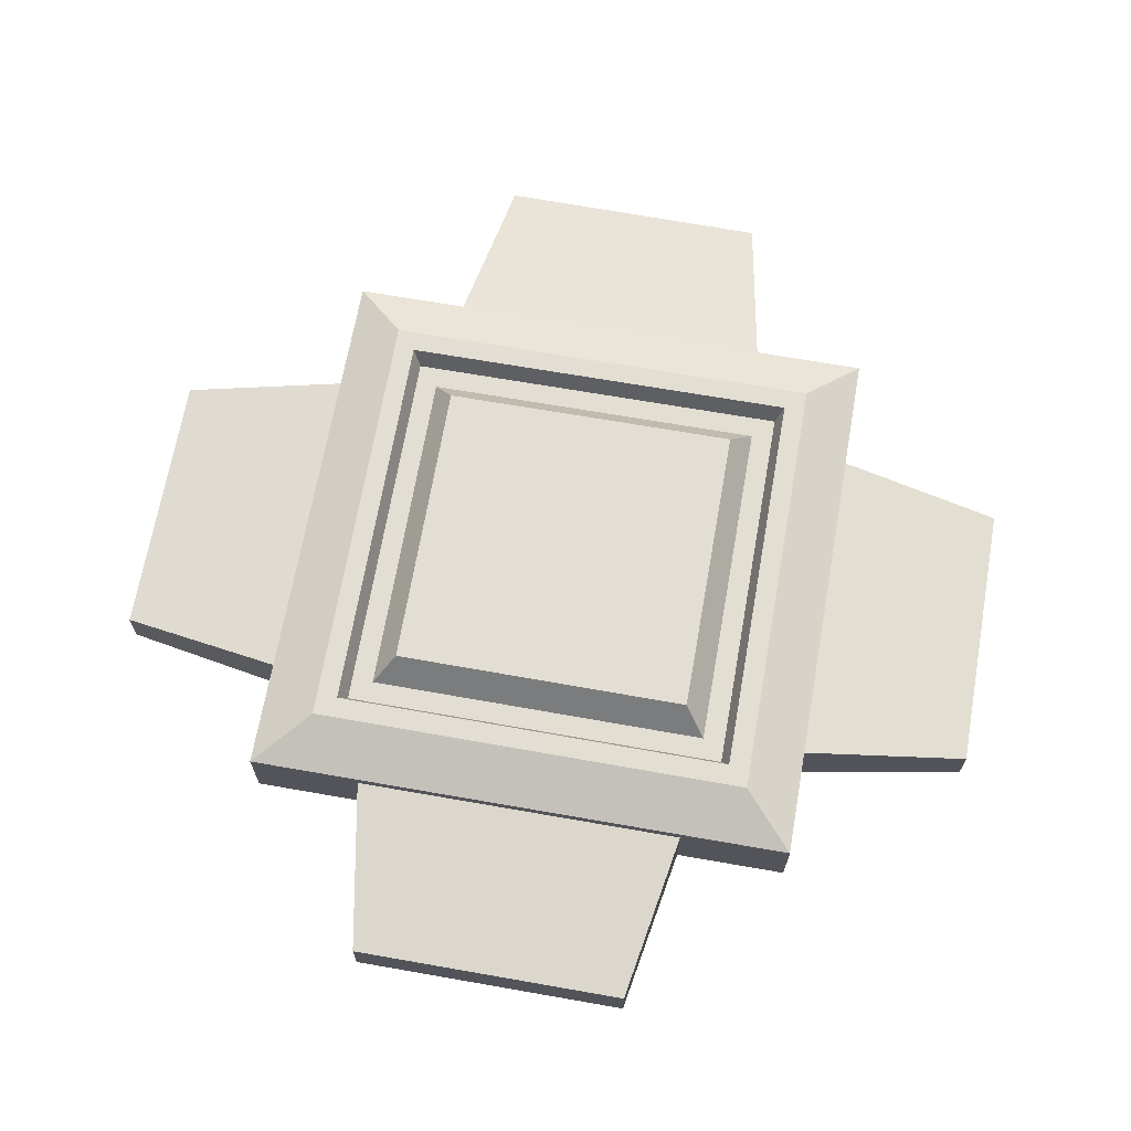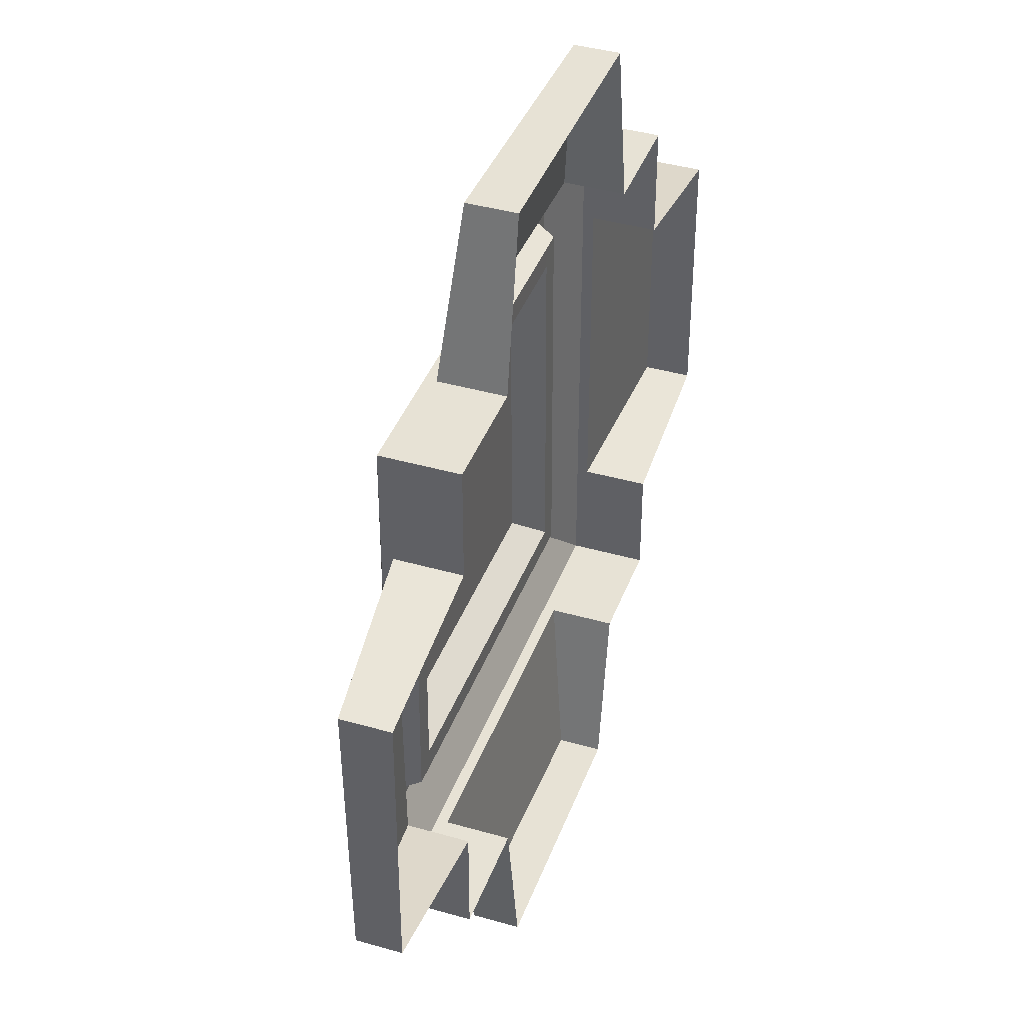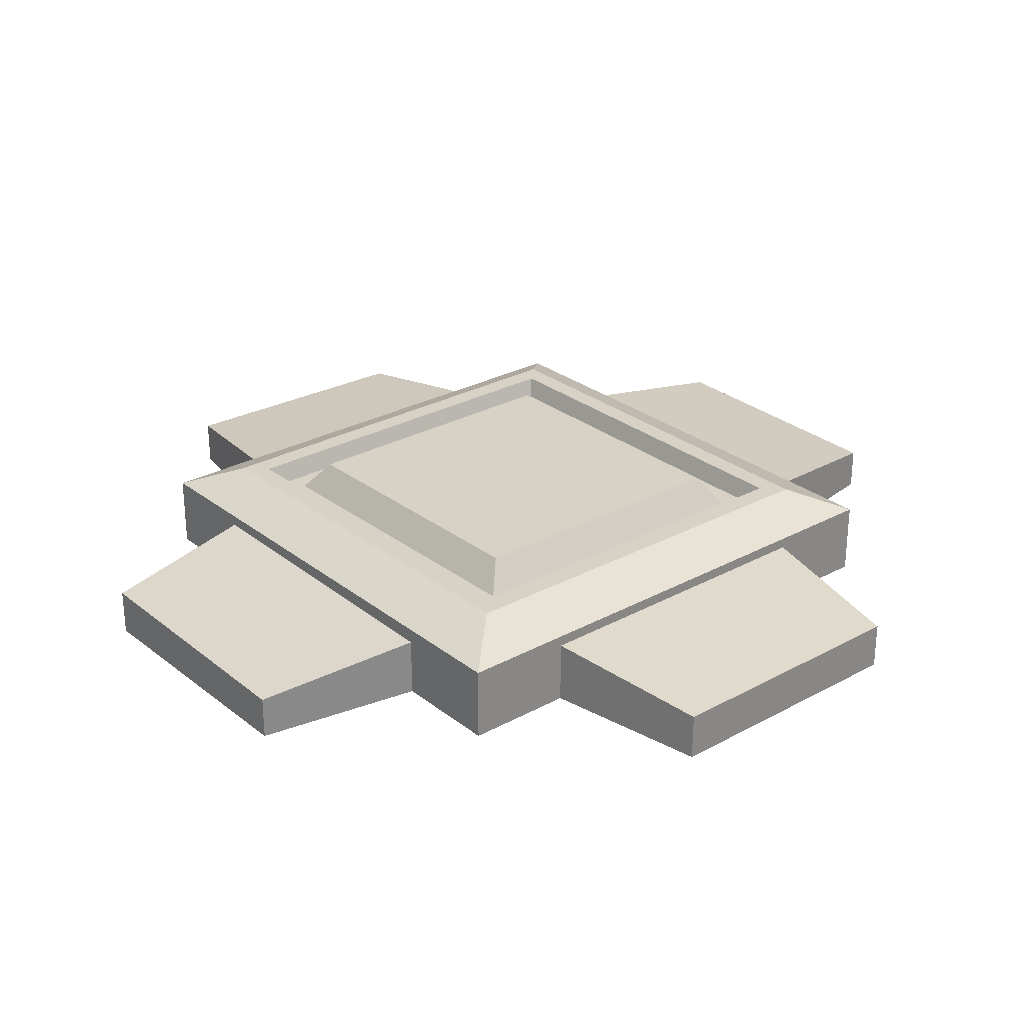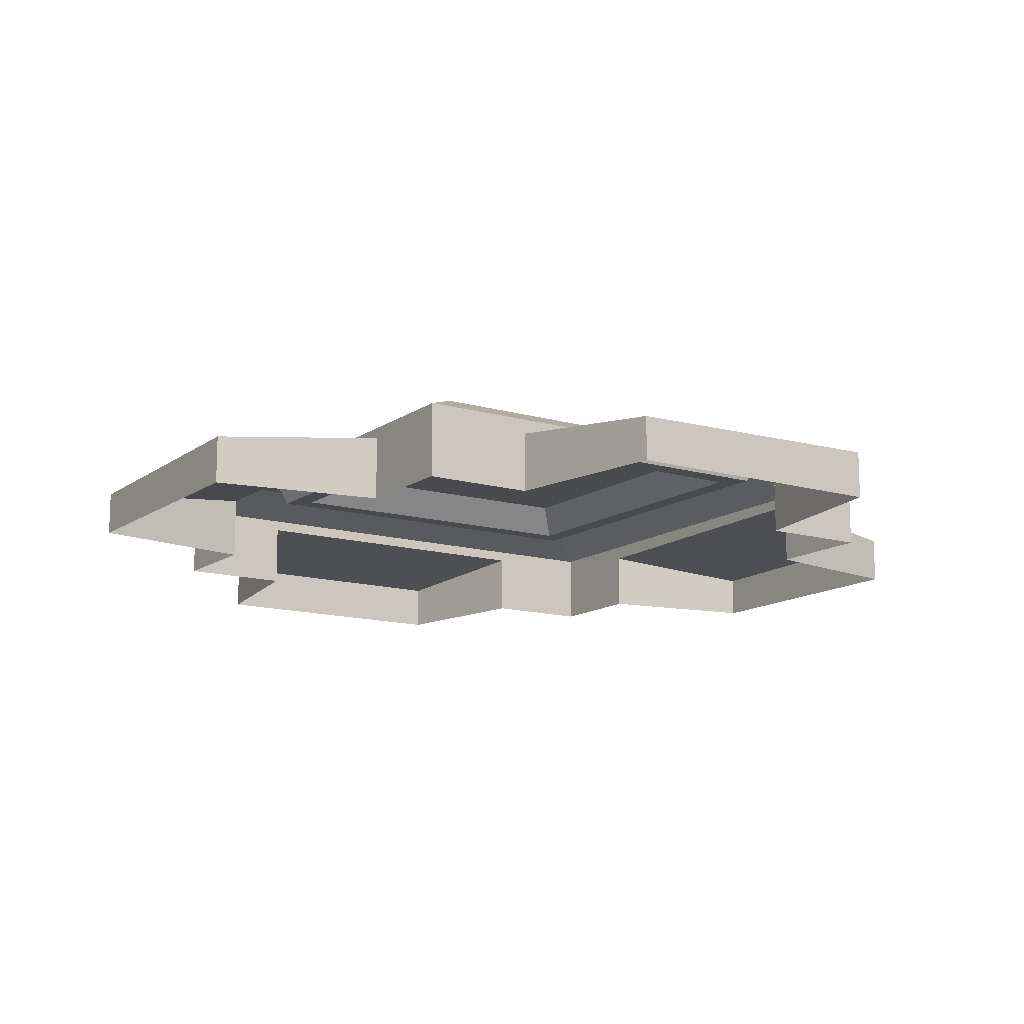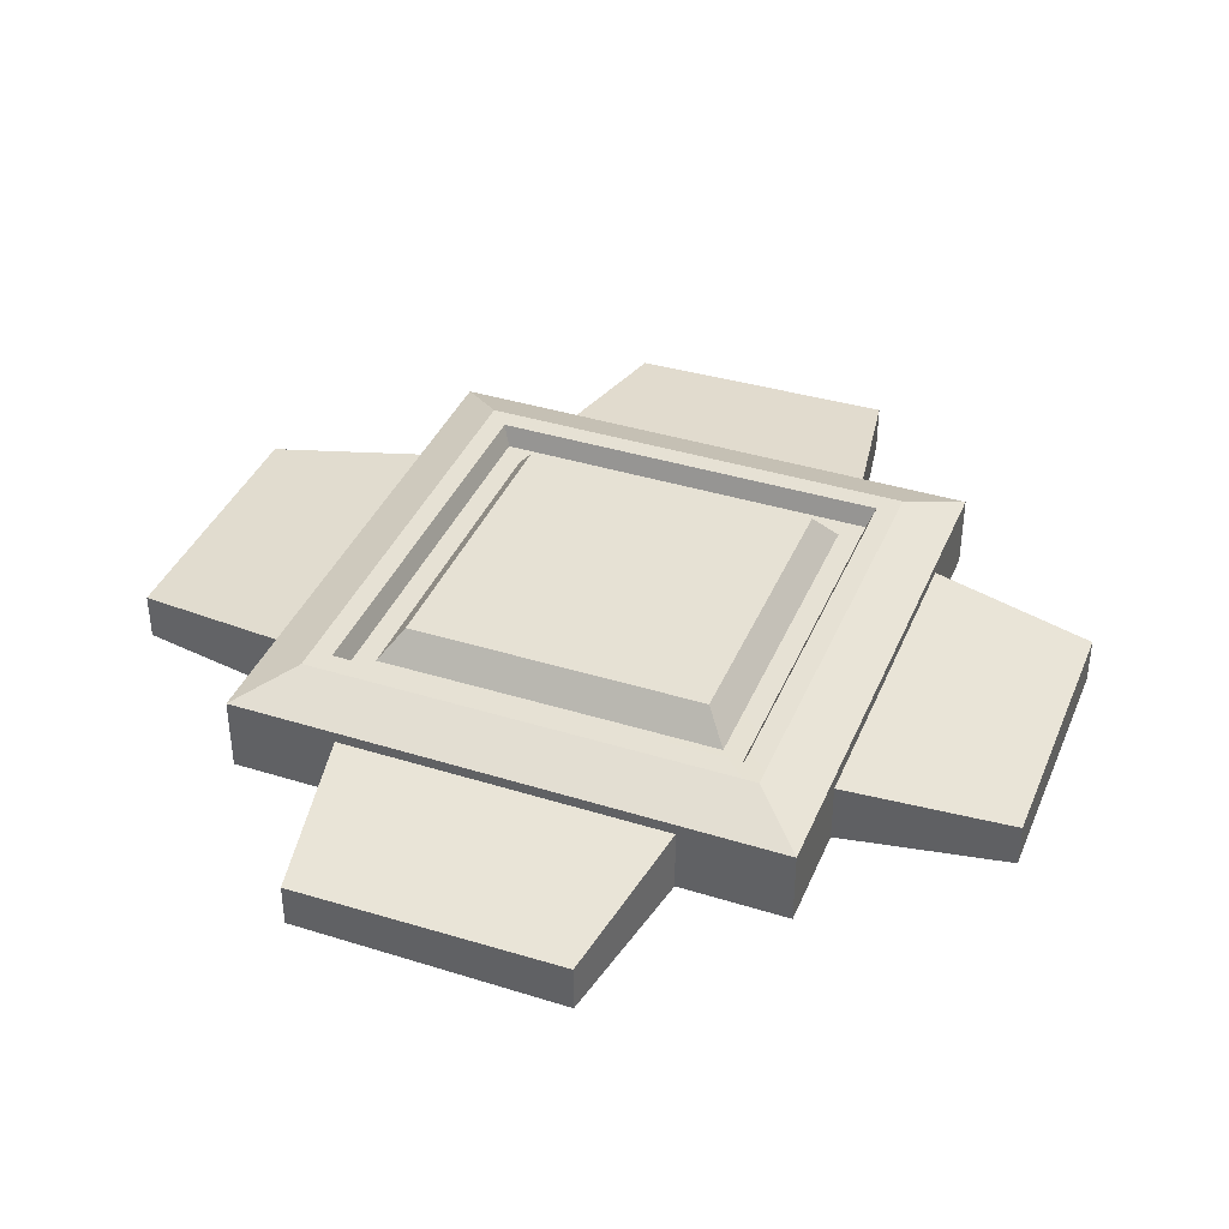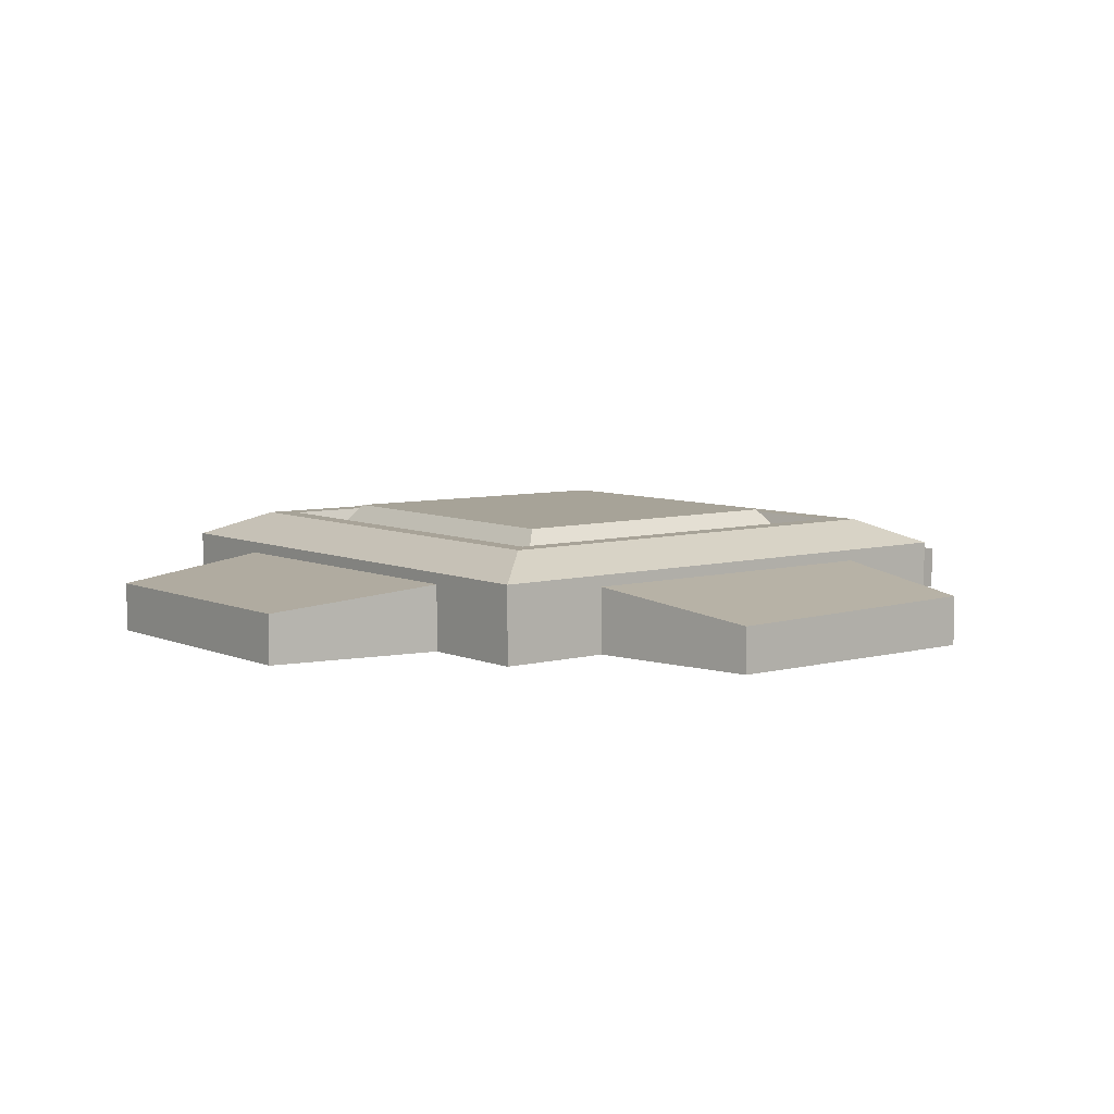
<metadata>
{"format":"obj","ext":"obj","renderer":"f3d","projection":"perspective","resolution":1024,"background":"white","views":[{"elev":67.4,"azim":100.0,"up":"+Y"},{"elev":40.3,"azim":-70.6,"up":"+Z"},{"elev":27.5,"azim":50.0,"up":"+Y"},{"elev":-13.3,"azim":-123.3,"up":"+Y"},{"elev":39.0,"azim":-158.6,"up":"+Y"},{"elev":6.8,"azim":141.6,"up":"+Y"}]}
</metadata>
<code>
g SM_Prop_Sidewalk_Panel_06
v 0.1751 0.0974 0.1735
v 0.2172 0.07841 0.2172
v -0.2172 0.07841 0.2172
v -0.1758 0.09635 0.1758
v -0.1758 0.09635 0.1758
v -0.2172 0.07841 0.2172
v -0.2172 0.07841 -0.2172
v -0.1757 0.09714 -0.1756
v -0.1757 0.09714 -0.1756
v -0.2172 0.07841 -0.2172
v 0.2172 0.07841 -0.2172
v 0.1758 0.09635 -0.1758
v 0.1758 0.09635 -0.1758
v 0.2172 0.07841 -0.2172
v 0.2172 0.07841 0.2172
v 0.1751 0.0974 0.1735
v 0.1074 0.0535 0.3483
v 0.1074 0.01937 0.3483
v -0.1074 0.01937 0.3483
v -0.1074 0.05679 0.3483
v -0.3483 0.05679 0.1074
v -0.3483 0.01937 0.1074
v -0.3483 0.01937 -0.1074
v -0.3483 0.0538 -0.1074
v -0.1074 0.05679 -0.3483
v -0.1074 0.01937 -0.3483
v 0.1074 0.01937 -0.3483
v 0.1074 0.05368 -0.3483
v 0.3483 0.05679 -0.1074
v 0.3483 0.01937 -0.1074
v 0.3483 0.01937 0.1074
v 0.3483 0.05679 0.1074
v -0.2172 0.07841 0.2172
v -0.1303 0.01937 0.2172
v -0.2172 0.01937 0.2172
v -0.1303 0.06975 0.2172
v 0.2172 0.07841 0.2172
v 0.1303 0.06645 0.2172
v 0.2172 0.01937 0.2172
v 0.1303 0.01937 0.2172
v -0.2172 0.07841 -0.2172
v -0.2172 0.01937 -0.1303
v -0.2172 0.01937 -0.2172
v -0.2172 0.06675 -0.1303
v -0.2172 0.07841 0.2172
v -0.2172 0.06975 0.1303
v -0.2172 0.01937 0.2172
v -0.2172 0.01937 0.1303
v 0.2172 0.07841 -0.2172
v 0.1303 0.01937 -0.2172
v 0.2172 0.01937 -0.2172
v 0.1303 0.06975 -0.2172
v -0.2172 0.07841 -0.2172
v -0.1303 0.06975 -0.2172
v -0.2172 0.01937 -0.2172
v -0.1303 0.01937 -0.2172
v 0.2172 0.07841 0.2172
v 0.2172 0.01937 0.1303
v 0.2172 0.01937 0.2172
v 0.2172 0.06975 0.1303
v 0.2172 0.07841 -0.2172
v 0.2172 0.06975 -0.1303
v 0.2172 0.01937 -0.2172
v 0.2172 0.01937 -0.1303
v 0.1303 0.06645 0.2172
v 0.1074 0.0535 0.3483
v -0.1074 0.05679 0.3483
v -0.1303 0.06975 0.2172
v -0.1303 0.06975 0.2172
v -0.1074 0.05679 0.3483
v -0.1074 0.01937 0.3483
v -0.1303 0.01937 0.2172
v 0.1303 0.01937 0.2172
v 0.1074 0.01937 0.3483
v 0.1074 0.0535 0.3483
v 0.1303 0.06645 0.2172
v -0.2172 0.06975 0.1303
v -0.3483 0.05679 0.1074
v -0.3483 0.0538 -0.1074
v -0.2172 0.06675 -0.1303
v -0.2172 0.06675 -0.1303
v -0.3483 0.0538 -0.1074
v -0.3483 0.01937 -0.1074
v -0.2172 0.01937 -0.1303
v -0.2172 0.01937 0.1303
v -0.3483 0.01937 0.1074
v -0.3483 0.05679 0.1074
v -0.2172 0.06975 0.1303
v -0.1303 0.06975 -0.2172
v -0.1074 0.05679 -0.3483
v 0.1074 0.05368 -0.3483
v 0.1303 0.06975 -0.2172
v 0.1303 0.06975 -0.2172
v 0.1074 0.05368 -0.3483
v 0.1074 0.01937 -0.3483
v 0.1303 0.01937 -0.2172
v -0.1303 0.01937 -0.2172
v -0.1074 0.01937 -0.3483
v -0.1074 0.05679 -0.3483
v -0.1303 0.06975 -0.2172
v 0.2172 0.06975 -0.1303
v 0.3483 0.05679 -0.1074
v 0.3483 0.05679 0.1074
v 0.2172 0.06975 0.1303
v 0.2172 0.06975 0.1303
v 0.3483 0.05679 0.1074
v 0.3483 0.01937 0.1074
v 0.2172 0.01937 0.1303
v 0.2172 0.01937 -0.1303
v 0.3483 0.01937 -0.1074
v 0.3483 0.05679 -0.1074
v 0.2172 0.06975 -0.1303
v -0.1185 0.1043 -0.1185
v 0.1186 0.1036 -0.1186
v 0.1181 0.1045 0.117
v -0.1186 0.1036 0.1186
v -0.1591 0.09713 -0.1591
v -0.153 0.08116 -0.1529
v -0.153 0.08042 0.153
v -0.1592 0.09637 0.1592
v -0.1592 0.09637 0.1592
v -0.153 0.08042 0.153
v 0.1524 0.08142 0.151
v 0.1586 0.09738 0.1572
v 0.1586 0.09738 0.1572
v 0.1524 0.08142 0.151
v 0.153 0.08042 -0.153
v 0.1592 0.09637 -0.1592
v 0.1592 0.09637 -0.1592
v 0.153 0.08042 -0.153
v -0.153 0.08116 -0.1529
v -0.1591 0.09713 -0.1591
v -0.1359 0.08116 -0.1359
v -0.1185 0.1043 -0.1185
v -0.1186 0.1036 0.1186
v -0.136 0.08043 0.136
v -0.136 0.08043 0.136
v -0.1186 0.1036 0.1186
v 0.1181 0.1045 0.117
v 0.1354 0.0814 0.1342
v 0.1354 0.0814 0.1342
v 0.1181 0.1045 0.117
v 0.1186 0.1036 -0.1186
v 0.136 0.08043 -0.136
v 0.136 0.08043 -0.136
v 0.1186 0.1036 -0.1186
v -0.1185 0.1043 -0.1185
v -0.1359 0.08116 -0.1359
v -0.1757 0.09714 -0.1756
v -0.1591 0.09713 -0.1591
v -0.1592 0.09637 0.1592
v -0.1758 0.09635 0.1758
v 0.1758 0.09635 -0.1758
v 0.1586 0.09738 0.1572
v 0.1592 0.09637 -0.1592
v 0.1751 0.0974 0.1735
v -0.153 0.08116 -0.1529
v -0.1359 0.08116 -0.1359
v -0.136 0.08043 0.136
v -0.153 0.08042 0.153
v 0.153 0.08042 -0.153
v 0.1354 0.0814 0.1342
v 0.136 0.08043 -0.136
v 0.1524 0.08142 0.151
g SM_Prop_Sidewalk_Panel_06_0
f 3 2 1
f 4 3 1
f 7 6 5
f 8 7 5
f 11 10 9
f 12 11 9
f 15 14 13
f 16 15 13
f 19 18 17
f 20 19 17
f 23 22 21
f 24 23 21
f 27 26 25
f 28 27 25
f 31 30 29
f 32 31 29
f 35 34 33
f 34 36 33
f 33 36 37
f 36 38 37
f 37 38 39
f 38 40 39
f 43 42 41
f 42 44 41
f 41 44 45
f 44 46 45
f 45 46 47
f 46 48 47
f 51 50 49
f 50 52 49
f 49 52 53
f 52 54 53
f 53 54 55
f 54 56 55
f 59 58 57
f 58 60 57
f 57 60 61
f 60 62 61
f 61 62 63
f 62 64 63
f 67 66 65
f 68 67 65
f 71 70 69
f 72 71 69
f 75 74 73
f 76 75 73
f 79 78 77
f 80 79 77
f 83 82 81
f 84 83 81
f 87 86 85
f 88 87 85
f 91 90 89
f 92 91 89
f 95 94 93
f 96 95 93
f 99 98 97
f 100 99 97
f 103 102 101
f 104 103 101
f 107 106 105
f 108 107 105
f 111 110 109
f 112 111 109
f 115 114 113
f 116 115 113
f 119 118 117
f 120 119 117
f 123 122 121
f 124 123 121
f 127 126 125
f 128 127 125
f 131 130 129
f 132 131 129
f 135 134 133
f 136 135 133
f 139 138 137
f 140 139 137
f 143 142 141
f 144 143 141
f 147 146 145
f 148 147 145
f 151 150 149
f 152 151 149
f 149 150 153
f 154 151 152
f 150 155 153
f 156 154 152
f 153 155 156
f 155 154 156
f 159 158 157
f 160 159 157
f 157 158 161
f 162 159 160
f 158 163 161
f 164 162 160
f 161 163 164
f 163 162 164

</code>
